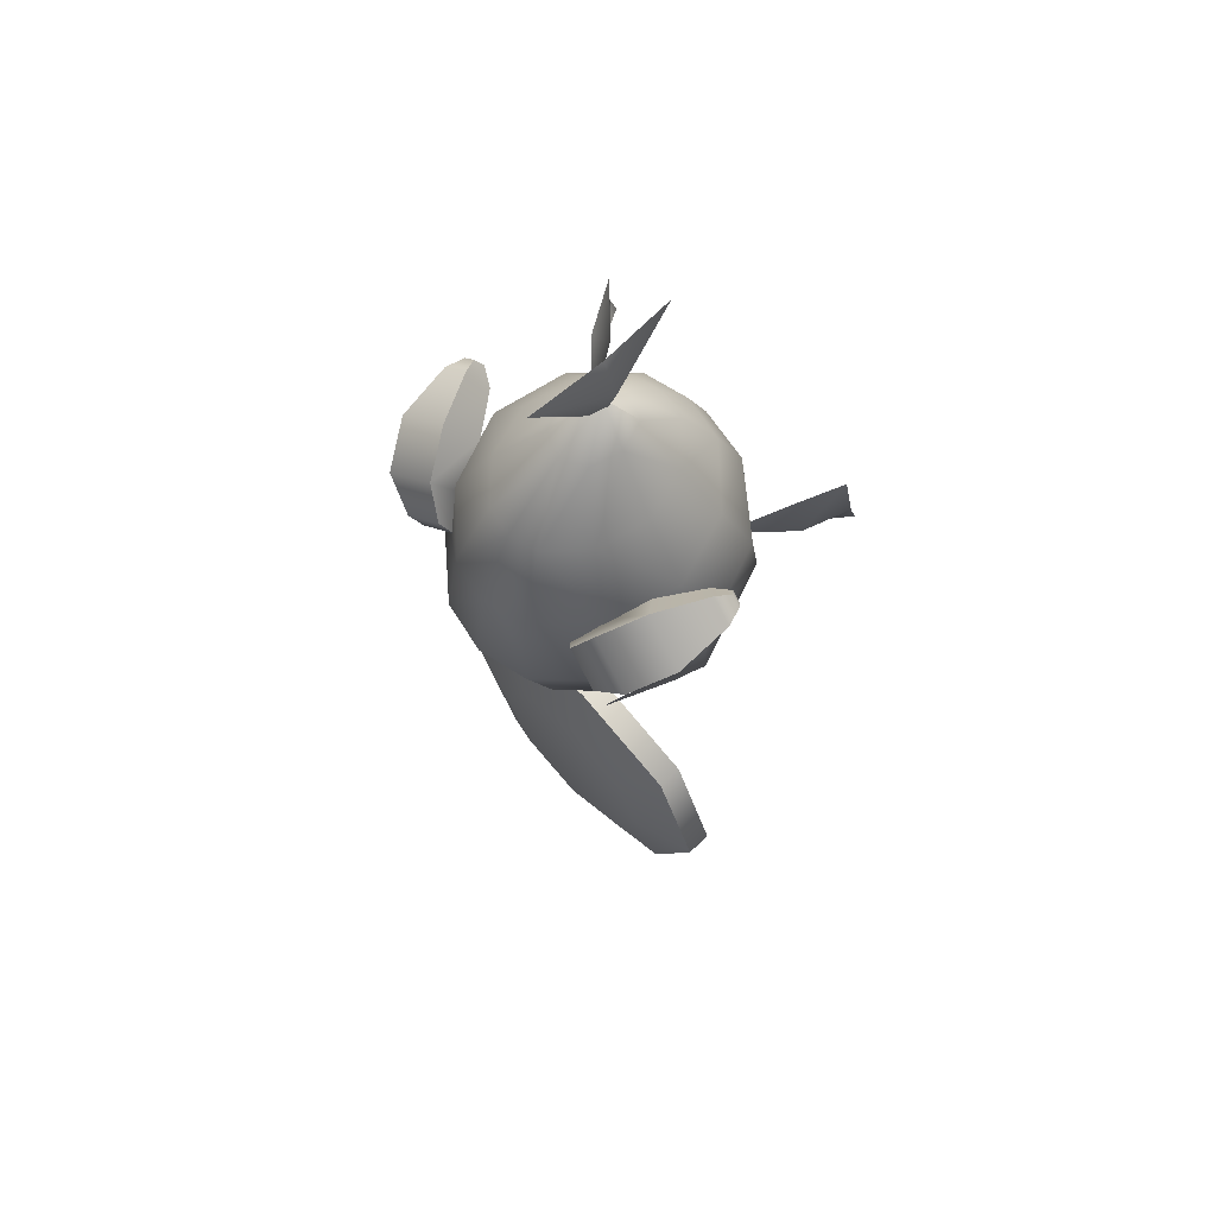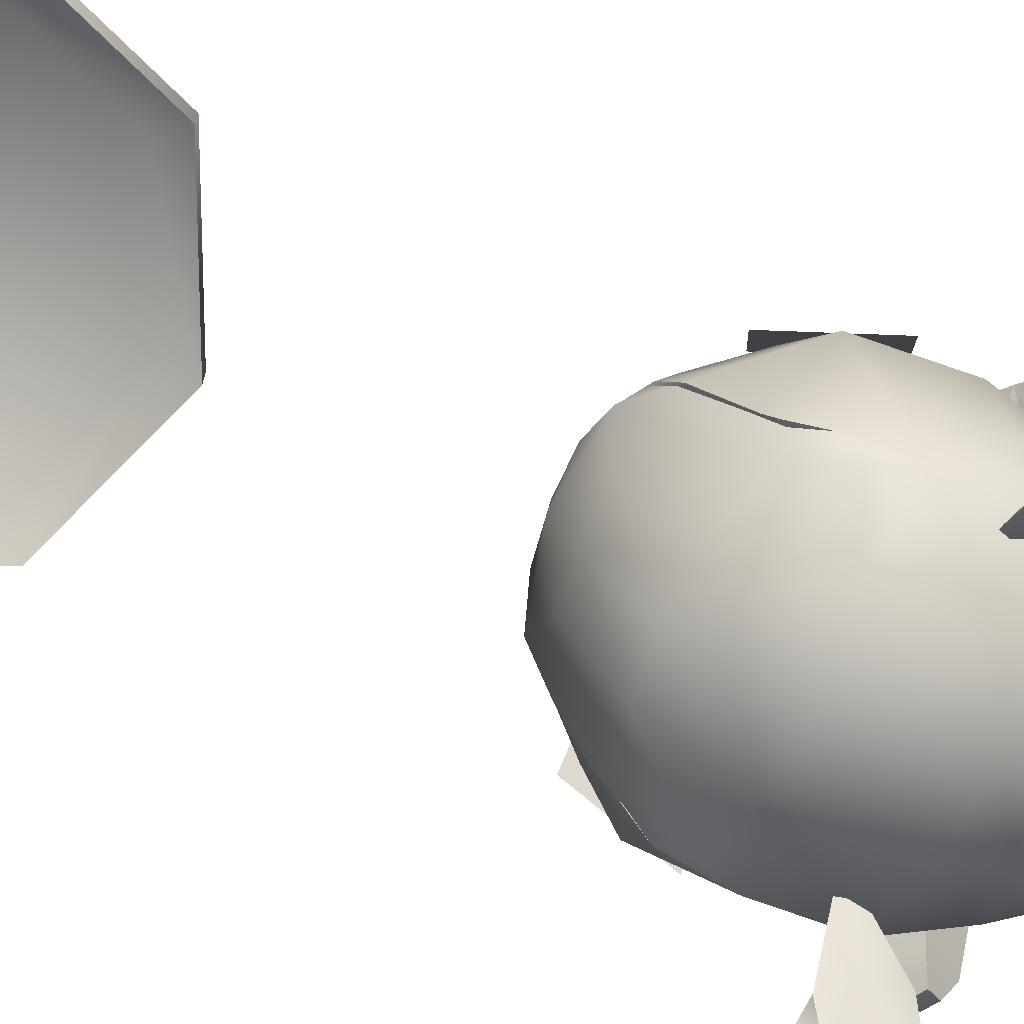
<metadata>
{"format":"obj","ext":"obj","renderer":"f3d","projection":"perspective","resolution":1024,"background":"white","views":[{"elev":66.0,"azim":45.5,"up":"+Y"},{"elev":-74.1,"azim":68.0,"up":"+Z"}]}
</metadata>
<code>
v 0.1124 -0.2198 -0.4784
v 0.1124 -0.1982 -0.4674
v 0.1288 -0.2706 -0.4085
v 0.1288 -0.2953 -0.4212
v 2.849e-08 -0.2222 -0.4791
v 2.971e-08 -0.2867 -0.4167
v -0.1124 -0.2082 -0.4722
v -0.1288 -0.2937 -0.4187
v -0.1124 -0.223 -0.4797
v -0.1288 -0.3064 -0.4255
v 7.863e-09 -0.2399 -0.4877
v 6.094e-09 -0.3285 -0.4349
v 0.07629 -0.675 0.1588
v 0.07629 -0.6674 0.1736
v 1.573e-08 -0.6801 0.1813
v 1.742e-09 -0.6901 0.1626
v 0.1657 -0.6251 0.1274
v 0.1657 -0.6016 0.1517
v 3.248e-08 -0.6037 0.1472
v -0.1657 -0.6016 0.1517
v -0.07629 -0.6674 0.1736
v -0.1657 -0.6251 0.1274
v -0.07629 -0.675 0.1588
v 2.093e-09 -0.6344 0.1196
v 0.1777 -0.5468 0.08092
v 3.339e-08 -0.5583 0.07326
v 0.1777 -0.5753 0.06139
v 7.863e-10 -0.5901 0.0504
v -0.1777 -0.5753 0.06139
v -0.1777 -0.5468 0.08092
v 4.325e-09 -0.4519 -0.2053
v 0.1451 -0.4429 -0.1998
v 0.1614 -0.5227 -0.05381
v 2.556e-09 -0.5296 -0.05883
v -0.1451 -0.4429 -0.1998
v -0.1614 -0.5227 -0.05381
v -0.1451 -0.4145 -0.1861
v -0.1614 -0.4927 -0.04143
v 3.094e-08 -0.4233 -0.1908
v 3.216e-08 -0.4942 -0.04137
v 0.1451 -0.4145 -0.1861
v 0.1614 -0.4927 -0.04143
v 0.1369 -0.3545 -0.3279
v 5.21e-09 -0.3615 -0.3321
v -0.1369 -0.3522 -0.3269
v -0.1369 -0.3271 -0.3147
v 3.032e-08 -0.3361 -0.3192
v 0.1369 -0.3257 -0.3139
v 0.004963 1.131 0.2936
v 0.005947 1.085 -0.02181
v -0.04798 0.9381 -0.02433
v 3.973e-05 0.745 -0.01732
v 0.05875 0.9381 -0.02433
v 0.004805 1.106 -0.3132
v -0.521 0.02442 -0.4714
v -0.5708 0.2567 -0.6118
v -0.5933 0.06116 -0.6376
v -0.4724 0.201 -0.4285
v -0.5114 0.004018 -0.5342
v -0.5931 -0.0378 -0.6718
v -0.463 0.07501 -0.5137
v -0.3286 0.00144 -0.2838
v 0.5933 0.06116 -0.6376
v 0.5708 0.2567 -0.6118
v 0.521 0.02442 -0.4714
v 0.4724 0.201 -0.4285
v 0.5931 -0.0378 -0.6718
v 0.5114 0.004018 -0.5342
v 0.463 0.07501 -0.5137
v 0.3286 0.00144 -0.2838
v 0.4688 -0.5014 0.0633
v 0.5804 -0.2037 0.04703
v 0.4808 -0.1508 0.3326
v 0.3692 -0.4484 0.3489
v -0.3632 -0.4622 0.3371
v -0.4642 -0.1604 0.3375
v -0.5863 -0.2009 0.05875
v -0.4854 -0.5028 0.05841
v -0.1244 -0.5919 0.2066
v -0.1244 -0.6422 0.2446
v -0.1244 -0.6192 0.275
v -0.1244 -0.5689 0.237
v -0.06995 -0.5261 0.2842
v -0.06995 -0.6085 0.3464
v 4.071e-07 -0.6066 0.3636
v 4.071e-07 -0.5172 0.296
v 0.1244 -0.5689 0.237
v 0.1244 -0.6192 0.275
v 0.1244 -0.6422 0.2446
v 0.1244 -0.5919 0.2066
v 4.071e-07 -0.6215 0.1586
v 4.071e-07 -0.6789 0.202
v -0.04664 -0.6726 0.2104
v -0.04664 -0.6152 0.167
v -0.06995 -0.6904 0.2613
v 4.071e-07 -0.6961 0.2656
v 4.071e-07 -0.6759 0.3239
v -0.06995 -0.6668 0.317
v -0.06995 -0.5968 0.1906
v -0.1085 -0.546 0.2674
v -0.1085 -0.5963 0.3054
v 0.06995 -0.5261 0.2842
v 0.06995 -0.6085 0.3464
v 0.1085 -0.5963 0.3054
v 0.1085 -0.546 0.2674
v 0.06995 -0.6668 0.317
v 0.06995 -0.6904 0.2613
v 0.06995 -0.5968 0.1906
v 0.04664 -0.6726 0.2104
v 0.04664 -0.6152 0.167
v 0.5706 0.1872 0.4372
v 0.3934 0.3072 0.4009
v 0.3205 0.1647 0.443
v 0.4549 0.07379 0.4705
v 0.3636 -0.01463 0.3587
v 0.3017 0.02726 0.346
v 0.3113 0.01925 0.273
v 0.3732 -0.02264 0.2857
v 0.3548 0.07607 0.2481
v 0.4167 0.03418 0.2608
v 0.3627 0.1024 0.2967
v 0.4246 0.06054 0.3094
v 0.328 0.181 0.3036
v 0.5052 0.06106 0.3399
v 0.2839 0.102 0.4145
v 0.4183 0.01104 0.4421
v 0.6329 0.2908 -0.02721
v 0.5931 0.3178 -0.03536
v 0.6148 0.3575 -0.009814
v 0.6546 0.3306 -0.001658
v 0.4148 0.2644 0.1553
v 0.592 0.1445 0.1916
v 0.4854 0.3967 0.2477
v 0.6626 0.2767 0.284
v 0.5258 0.2876 0.002473
v 0.6177 0.2254 0.02129
v 0.5847 0.3893 0.05152
v 0.6765 0.3272 0.07034
v -0.4549 0.07379 0.4705
v -0.3205 0.1647 0.443
v -0.3934 0.3072 0.4009
v -0.5706 0.1872 0.4372
v -0.3732 -0.02264 0.2857
v -0.3113 0.01925 0.273
v -0.3017 0.02726 0.346
v -0.3636 -0.01463 0.3587
v -0.4167 0.03418 0.2608
v -0.3548 0.07607 0.2481
v -0.4246 0.06054 0.3094
v -0.3627 0.1024 0.2967
v -0.5052 0.06106 0.3399
v -0.328 0.181 0.3036
v -0.2839 0.102 0.4145
v -0.4183 0.01104 0.4421
v -0.6546 0.3306 -0.001658
v -0.6148 0.3575 -0.009814
v -0.5931 0.3178 -0.03536
v -0.6329 0.2908 -0.02721
v -0.592 0.1445 0.1916
v -0.4148 0.2644 0.1553
v -0.4854 0.3967 0.2477
v -0.6626 0.2767 0.284
v -0.6177 0.2254 0.02129
v -0.5258 0.2876 0.002473
v -0.5847 0.3893 0.05152
v -0.6765 0.3272 0.07034
v -0.003987 -0.7187 0.05486
v -0.001928 -0.6531 -0.133
v 0.1397 -0.6527 -0.09131
v 0.2419 -0.6815 0.0508
v 0.1325 -0.7058 0.1379
v -0.00296 -0.7096 0.1698
v -0.001217 -0.6488 0.1537
v 0.1456 -0.652 0.1335
v 0.2313 -0.6523 0.1057
v 0.2984 -0.6333 0.05924
v 0.3319 -0.595 -0.001991
v 0.3453 -0.4361 -0.3246
v 0.3773 -0.4883 -0.1914
v 0.4298 -0.3364 -0.3121
v 0.3947 -0.4141 -0.2703
v 0.001334 -0.195 -0.5468
v 0.2093 -0.2149 -0.5089
v 0.001108 -0.4993 -0.4191
v 0.1601 -0.4981 -0.3968
v 0.4054 -0.2713 -0.3787
v 0.4482 -0.1519 -0.3398
v 0.07437 -0.5793 -0.06578
v 0.01938 -0.4908 -0.2589
v 0.001401 -0.4998 -0.201
v -0.001391 -0.6083 -0.05274
v 0.1264 -0.5548 -0.08486
v 0.04759 -0.4706 -0.303
v 0.1576 -0.5253 -0.1176
v 0.05917 -0.4477 -0.3351
v 0.1803 -0.494 -0.1803
v 0.07887 -0.4018 -0.374
v 0.202 -0.4307 -0.2868
v 0.08813 -0.3426 -0.4056
v 0.2193 -0.3867 -0.3268
v 0.0977 -0.2879 -0.4249
v 0.2377 -0.3087 -0.3462
v 0.1123 -0.232 -0.4184
v 0.3592 -0.3266 -0.2717
v 0.3546 -0.4077 -0.2642
v 0.3411 -0.4791 -0.1816
v 0.2994 -0.5806 -0.004216
v 0.2714 -0.6122 0.04626
v 0.2244 -0.6406 0.07734
v 0.1442 -0.6396 0.1078
v -0.001032 -0.6383 0.1301
v 0.4362 -0.1096 0.3347
v 0.553 -0.05458 0.03751
v 0.3611 0.2322 0.3209
v 0.4509 0.2751 0.05503
v 0.1972 -0.1578 0.5389
v 0.1659 0.201 0.5032
v 0.1125 0.4977 0.3788
v 0.09637 0.7248 0.1333
v 0.003387 0.7213 0.1814
v 0.2392 0.5077 0.2465
v 0.002208 0.4956 0.4058
v 0.004167 0.8579 -0.01895
v 0.001177 -0.1676 0.5806
v 0.001177 0.1945 0.5403
v 0.1331 0.7325 0.01799
v 0.2924 0.5266 0.05447
v 0.192 -0.4666 0.4226
v 0.1477 -0.6754 0.1657
v 0.4274 -0.4162 0.2276
v 0.3293 -0.5791 0.1313
v 0.001177 -0.4769 0.4625
v 0.001176 -0.6791 0.1738
v 0.5447 -0.346 0.005375
v 0.4317 -0.4769 0.01341
v 0.2132 0.13 -0.4848
v 0.001177 0.1351 -0.5249
v 0.1758 0.3485 -0.3885
v 0.001177 0.3539 -0.4253
v 0.2435 0.5506 -0.1384
v 0.09686 0.7388 -0.09627
v 0.4558 0.1044 -0.2878
v 0.3733 0.3205 -0.208
v 0.002433 0.5635 -0.2938
v 0.0033 0.7394 -0.142
v 0.1161 0.5614 -0.2676
v 0.2328 -0.658 0.1514
v 0.2991 -0.6209 0.1143
v 0.332 -0.5754 0.04857
v 0.3767 -0.4499 -0.1629
v 0.3938 -0.4217 -0.2216
v 0.001127 -0.6216 0.1483
v 0.001116 -0.3238 0.168
v 0.09248 -0.3324 0.1459
v 0.1365 -0.6387 0.1407
v 0.1615 -0.3202 0.1071
v 0.2191 -0.6321 0.1285
v 0.2213 -0.3067 0.03622
v 0.2792 -0.603 0.1
v 0.2676 -0.2762 -0.04786
v 0.3122 -0.5637 0.05378
v 0.2968 -0.2113 -0.1816
v 0.3569 -0.449 -0.1577
v 0.2692 -0.2372 -0.296
v 0.3718 -0.406 -0.2138
v 0.1358 -0.1892 -0.3765
v 0.1398 -0.1569 -0.2874
v 0.1238 -0.1595 -0.2098
v 0.09863 -0.1653 -0.1561
v 0.06892 -0.1789 -0.1237
v 0.04032 -0.19 -0.104
v 0.001091 -0.1916 -0.104
v 0.001226 -0.0488 -0.419
v -0.1472 -0.6463 -0.0892
v -0.1413 -0.6976 0.1399
v -0.2485 -0.667 0.05611
v -0.1508 -0.6431 0.1358
v -0.2354 -0.638 0.1107
v -0.3008 -0.6141 0.06801
v -0.3331 -0.5742 0.009459
v -0.345 -0.4303 -0.3199
v -0.3771 -0.4761 -0.182
v -0.431 -0.3364 -0.3121
v -0.3938 -0.406 -0.2633
v -0.2097 -0.2143 -0.5087
v -0.1613 -0.4951 -0.3956
v -0.4066 -0.2713 -0.3787
v -0.4493 -0.1519 -0.3398
v -0.07902 -0.5749 -0.06469
v -0.01998 -0.4904 -0.2588
v -0.1296 -0.5493 -0.08339
v -0.04796 -0.4698 -0.3029
v -0.1594 -0.5201 -0.1161
v -0.05949 -0.4469 -0.335
v -0.1809 -0.4891 -0.1788
v -0.07926 -0.4012 -0.3738
v -0.2016 -0.4273 -0.2854
v -0.08876 -0.3424 -0.4055
v -0.2188 -0.3842 -0.3255
v -0.09844 -0.2878 -0.4248
v -0.2374 -0.3072 -0.3457
v -0.1131 -0.232 -0.4184
v -0.3536 -0.4006 -0.2587
v -0.3577 -0.3213 -0.2685
v -0.3408 -0.4683 -0.1739
v -0.3005 -0.5628 0.005174
v -0.2735 -0.5954 0.05376
v -0.2284 -0.6269 0.08219
v -0.1491 -0.6308 0.1101
v -0.4373 -0.1096 0.3347
v -0.3623 0.2322 0.3209
v -0.5542 -0.05458 0.03751
v -0.452 0.2751 0.05503
v -0.1983 -0.1578 0.5389
v -0.167 0.201 0.5032
v -0.1117 0.4977 0.3788
v -0.09329 0.7248 0.1333
v -0.2386 0.5077 0.2465
v -0.1304 0.7325 0.01799
v -0.2916 0.5266 0.05447
v -0.1931 -0.4666 0.4226
v -0.4285 -0.4162 0.2276
v -0.1489 -0.6754 0.1657
v -0.3304 -0.5791 0.1313
v -0.5459 -0.346 0.005375
v -0.4328 -0.4769 0.01341
v -0.2143 0.13 -0.4848
v -0.1769 0.3485 -0.3885
v -0.2424 0.5506 -0.1384
v -0.09395 0.7388 -0.09627
v -0.457 0.1044 -0.2878
v -0.3745 0.3205 -0.208
v -0.1148 0.5614 -0.2676
v -0.234 -0.658 0.1514
v -0.3003 -0.6209 0.1143
v -0.3332 -0.5754 0.04857
v -0.3778 -0.4499 -0.1629
v -0.3949 -0.4217 -0.2216
v -0.1376 -0.6387 0.1407
v -0.09363 -0.3324 0.1459
v -0.2202 -0.6321 0.1285
v -0.1627 -0.3202 0.1071
v -0.2804 -0.603 0.1
v -0.2225 -0.3067 0.03622
v -0.3134 -0.5637 0.05378
v -0.2687 -0.2762 -0.04786
v -0.3581 -0.449 -0.1577
v -0.298 -0.2113 -0.1816
v -0.3729 -0.406 -0.2138
v -0.2704 -0.2372 -0.296
v -0.1367 -0.1892 -0.3766
v -0.1409 -0.1569 -0.2874
v -0.125 -0.1595 -0.2098
v -0.09978 -0.1653 -0.1561
v -0.07006 -0.1789 -0.1237
v -0.04147 -0.19 -0.104
v 0.4586 -1.609 -0.0003133
v 0 -1.419 -0.0003133
v 0 -1.419 0.1033
v 0.4586 -1.609 0.1033
v -0.4586 -1.609 -0.0003133
v -0.4586 -1.609 0.1033
v -0.6486 -2.067 -0.0003133
v -0.6486 -2.067 0.1033
v -0.4586 -2.526 -0.0003133
v -0.4586 -2.526 0.1033
v 0 -2.716 -0.0003133
v 0 -2.716 0.1033
v 0.4586 -2.526 -0.0003133
v 0.4586 -2.526 0.1033
v 0.6486 -2.067 -0.0003133
v 0.6486 -2.067 0.1033
v 0.3898 -1.677 0.06662
v 0.5513 -2.067 0.06662
v 0.3898 -2.457 0.06662
v 3.132e-09 -2.618 0.06662
v -0.3898 -2.457 0.06662
v -0.5513 -2.067 0.06662
v -0.3898 -1.677 0.06662
v 3.132e-09 -1.516 0.06662
v 0.2752 -1.792 0.174
v 1.113e-08 -1.678 0.174
v -0.2752 -1.792 0.174
v -0.3891 -2.067 0.174
v -0.2752 -2.342 0.174
v 1.113e-08 -2.456 0.174
v 0.2752 -2.342 0.174
v 0.3891 -2.067 0.174
g tounge dogFish
f 1 2 3 4
f 2 5 6 3
f 5 7 8 6
f 7 9 10 8
f 9 11 12 10
f 11 1 4 12
f 1 11 9 7 5 2
f 13 14 15 16
f 17 18 14 13
f 18 19 15 14
f 19 20 21 15
f 20 22 23 21
f 22 24 16 23
f 24 17 13 16
f 25 26 19 18
f 27 25 18 17
f 28 27 17 24
f 29 28 24 22
f 30 29 22 20
f 26 30 20 19
f 31 32 33 34
f 35 31 34 36
f 37 35 36 38
f 39 37 38 40
f 41 39 40 42
f 32 41 42 33
f 34 33 27 28
f 36 34 28 29
f 38 36 29 30
f 40 38 30 26
f 42 40 26 25
f 33 42 25 27
f 12 4 43 44
f 10 12 44 45
f 8 10 45 46
f 6 8 46 47
f 3 6 47 48
f 4 3 48 43
f 16 15 21 23
f 44 43 32 31
f 45 44 31 35
f 46 45 35 37
f 47 46 37 39
f 48 47 39 41
f 43 48 41 32
g dogFish_tail dogFish dogFish
f 49 50 51
f 49 52 53
f 50 49 53
f 54 50 53
f 52 54 53
f 49 51 52
f 51 54 52
f 50 54 51
g finR dogFish dogFish
f 55 56 57
f 55 58 56
f 57 59 60
f 61 59 57
f 61 56 58
f 61 57 56
f 61 58 62
f 61 62 59
f 59 57 60
f 59 55 57
f 59 62 55
f 55 62 58
g finL dogFish dogFish
f 63 64 65
f 64 66 65
f 67 68 63
f 63 68 69
f 66 64 69
f 64 63 69
f 70 66 69
f 68 70 69
f 67 63 68
f 63 65 68
f 65 70 68
f 66 70 65
g dogFish_eyeL dogFish dogFish
f 71 72 73 74
g dogFish_eyeR dogFish dogFish
f 75 76 77 78
g dogFish_nose1 dogFish dogFish
f 79 80 81 82
f 83 84 85 86
f 87 88 89 90
f 91 92 93 94
f 95 96 97 98
f 99 95 80 79
f 95 98 81 80
f 84 83 100 101
f 102 103 104 105
f 106 107 89 88
f 107 108 90 89
f 108 107 109 110
f 96 95 93 92
f 95 99 94 93
f 86 85 103 102
f 110 109 92 91
f 107 96 92 109
f 106 97 96 107
f 98 97 85 84
f 81 98 84 101
f 82 81 101 100
f 105 104 88 87
f 103 106 88 104
f 85 97 106 103
g dogFish_earL dogFish dogFish
f 111 112 113 114
f 115 116 117 118
f 118 117 119 120
f 120 119 121 122
f 121 119 117 116
f 120 122 115 118
f 122 121 123 124
f 121 116 125 123
f 116 115 126 125
f 115 122 124 126
f 127 128 129 130
f 123 125 113 112
f 125 126 114 113
f 126 124 111 114
f 124 123 131 132
f 123 112 133 131
f 112 111 134 133
f 111 124 132 134
f 132 131 135 136
f 131 133 137 135
f 133 134 138 137
f 134 132 136 138
f 136 135 128 127
f 135 137 129 128
f 137 138 130 129
f 138 136 127 130
g dogFish_earR dogFish dogFish
f 139 140 141 142
f 143 144 145 146
f 147 148 144 143
f 149 150 148 147
f 145 144 148 150
f 143 146 149 147
f 151 152 150 149
f 152 153 145 150
f 153 154 146 145
f 154 151 149 146
f 155 156 157 158
f 141 140 153 152
f 140 139 154 153
f 139 142 151 154
f 159 160 152 151
f 160 161 141 152
f 161 162 142 141
f 162 159 151 142
f 163 164 160 159
f 164 165 161 160
f 165 166 162 161
f 166 163 159 162
f 158 157 164 163
f 157 156 165 164
f 156 155 166 165
f 155 158 163 166
g DogFishBody dogFish dogFish
f 167 168 169
f 167 170 171
f 167 171 172
f 173 172 174
f 174 172 171
f 175 174 171
f 176 175 171 170
f 177 176 170
f 178 179 177 170
f 167 169 170
f 180 181 178
f 181 179 178
f 178 170 169
f 182 183 184
f 184 183 185
f 183 186 185
f 186 178 185
f 185 169 168
f 169 185 178
f 184 185 168
f 187 180 186
f 188 189 190 191
f 192 193 189 188
f 194 195 193 192
f 196 197 195 194
f 198 199 197 196
f 200 201 199 198
f 202 203 201 200
f 180 204 205 181
f 181 205 206 179
f 179 206 207 177
f 177 207 208 176
f 176 208 209 175
f 175 209 210 174
f 174 210 211 173
f 204 202 200 205
f 205 200 198 206
f 206 198 196 207
f 207 196 194 208
f 208 194 192 209
f 209 192 188 210
f 210 188 191 211
f 212 213 214
f 213 215 214
f 216 212 217
f 212 214 217
f 218 219 220
f 218 221 219
f 222 218 220
f 223 220 219
f 224 216 225
f 225 216 217
f 225 217 222
f 222 217 218
f 217 214 218
f 214 221 218
f 221 226 219
f 221 227 226
f 223 219 226
f 214 215 221
f 215 227 221
f 228 229 230
f 229 231 230
f 232 233 228
f 233 229 228
f 224 232 216
f 232 228 216
f 216 228 212
f 230 212 228
f 230 231 234
f 235 234 231
f 212 230 213
f 234 213 230
f 236 237 238
f 237 239 238
f 240 241 226
f 227 240 226
f 223 226 241
f 213 242 215
f 215 242 243
f 215 243 227
f 227 243 240
f 244 245 246
f 246 245 241
f 240 246 241
f 223 241 245
f 242 236 243
f 243 236 238
f 243 238 240
f 246 240 238
f 239 244 238
f 244 246 238
f 242 213 187
f 213 234 187
f 236 242 183
f 242 187 183
f 237 236 182
f 182 236 183
f 231 229 247
f 231 247 248
f 235 231 248 249
f 250 235 249
f 234 235 250 251
f 187 234 251 180
f 252 253 254 255
f 255 254 256 257
f 257 256 258 259
f 259 258 260 261
f 261 260 262 263
f 263 262 264 265
f 265 264 202 204
f 233 252 255 229
f 229 255 257 247
f 247 257 259 248
f 248 259 261 249
f 249 261 263 250
f 250 263 265 251
f 251 265 204 180
f 264 266 203 202
f 262 267 266 264
f 260 268 267 262
f 258 269 268 260
f 256 270 269 258
f 254 271 270 256
f 253 272 271 254
f 189 273 190
f 193 273 189
f 195 273 193
f 197 273 195
f 199 273 197
f 201 273 199
f 203 273 201
f 266 273 203
f 267 273 266
f 268 273 267
f 269 273 268
f 270 273 269
f 271 273 270
f 272 273 271
f 186 180 178
f 183 187 186
f 167 274 168
f 167 275 276
f 167 172 275
f 173 277 172
f 277 275 172
f 278 275 277
f 279 276 275 278
f 280 276 279
f 281 276 280 282
f 167 276 274
f 283 281 284
f 284 281 282
f 281 274 276
f 182 184 285
f 184 286 285
f 285 286 287
f 287 286 281
f 286 168 274
f 274 281 286
f 184 168 286
f 288 287 283
f 289 191 190 290
f 291 289 290 292
f 293 291 292 294
f 295 293 294 296
f 297 295 296 298
f 299 297 298 300
f 301 299 300 302
f 283 284 303 304
f 284 282 305 303
f 282 280 306 305
f 280 279 307 306
f 279 278 308 307
f 278 277 309 308
f 277 173 211 309
f 304 303 299 301
f 303 305 297 299
f 305 306 295 297
f 306 307 293 295
f 307 308 291 293
f 308 309 289 291
f 309 211 191 289
f 310 311 312
f 312 311 313
f 314 315 310
f 310 315 311
f 316 220 317
f 316 317 318
f 222 220 316
f 223 317 220
f 224 225 314
f 225 315 314
f 225 222 315
f 222 316 315
f 315 316 311
f 311 316 318
f 318 317 319
f 318 319 320
f 223 319 317
f 311 318 313
f 313 318 320
f 321 322 323
f 323 322 324
f 232 321 233
f 233 321 323
f 224 314 232
f 232 314 321
f 314 310 321
f 322 321 310
f 322 325 324
f 326 324 325
f 310 312 322
f 325 322 312
f 327 328 237
f 237 328 239
f 329 319 330
f 320 319 329
f 223 330 319
f 312 313 331
f 313 332 331
f 313 320 332
f 320 329 332
f 244 333 245
f 333 330 245
f 329 330 333
f 223 245 330
f 331 332 327
f 332 328 327
f 332 329 328
f 333 328 329
f 239 328 244
f 244 328 333
f 331 288 312
f 312 288 325
f 327 285 331
f 331 285 288
f 237 182 327
f 182 285 327
f 324 334 323
f 324 335 334
f 326 336 335 324
f 337 336 326
f 325 338 337 326
f 288 283 338 325
f 252 339 340 253
f 339 341 342 340
f 341 343 344 342
f 343 345 346 344
f 345 347 348 346
f 347 349 350 348
f 349 304 301 350
f 233 323 339 252
f 323 334 341 339
f 334 335 343 341
f 335 336 345 343
f 336 337 347 345
f 337 338 349 347
f 338 283 304 349
f 350 301 302 351
f 348 350 351 352
f 346 348 352 353
f 344 346 353 354
f 342 344 354 355
f 340 342 355 356
f 253 340 356 272
f 290 190 273
f 292 290 273
f 294 292 273
f 296 294 273
f 298 296 273
f 300 298 273
f 302 300 273
f 351 302 273
f 352 351 273
f 353 352 273
f 354 353 273
f 355 354 273
f 356 355 273
f 272 356 273
f 287 281 283
f 285 287 288
g frisbee dogFish
f 357 358 359 360
f 358 361 362 359
f 361 363 364 362
f 363 365 366 364
f 365 367 368 366
f 367 369 370 368
f 369 371 372 370
f 371 357 360 372
f 373 374 375 376 377 378 379 380
f 381 382 383 384 385 386 387 388
f 360 359 382 381
f 359 362 383 382
f 362 364 384 383
f 364 366 385 384
f 366 368 386 385
f 368 370 387 386
f 370 372 388 387
f 372 360 381 388
f 357 371 374 373
f 371 369 375 374
f 369 367 376 375
f 367 365 377 376
f 365 363 378 377
f 363 361 379 378
f 361 358 380 379
f 358 357 373 380

</code>
